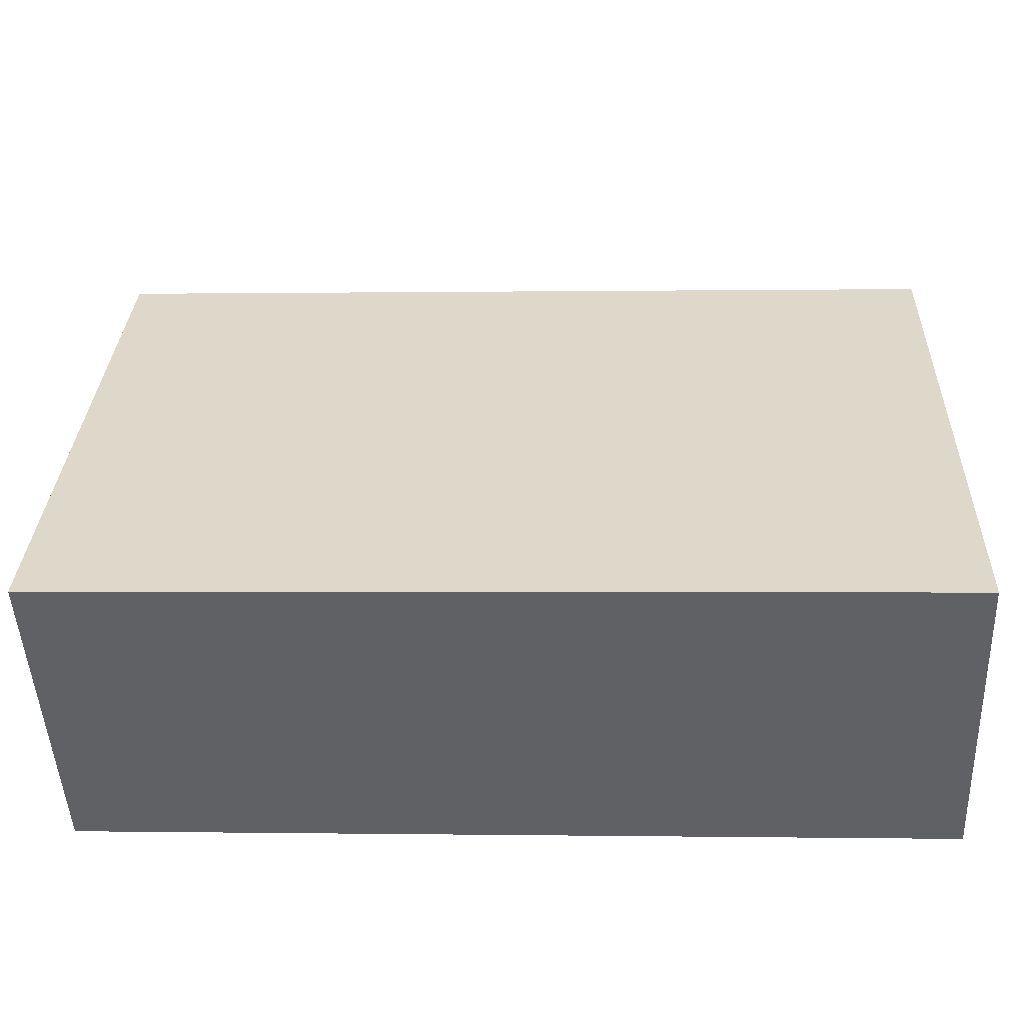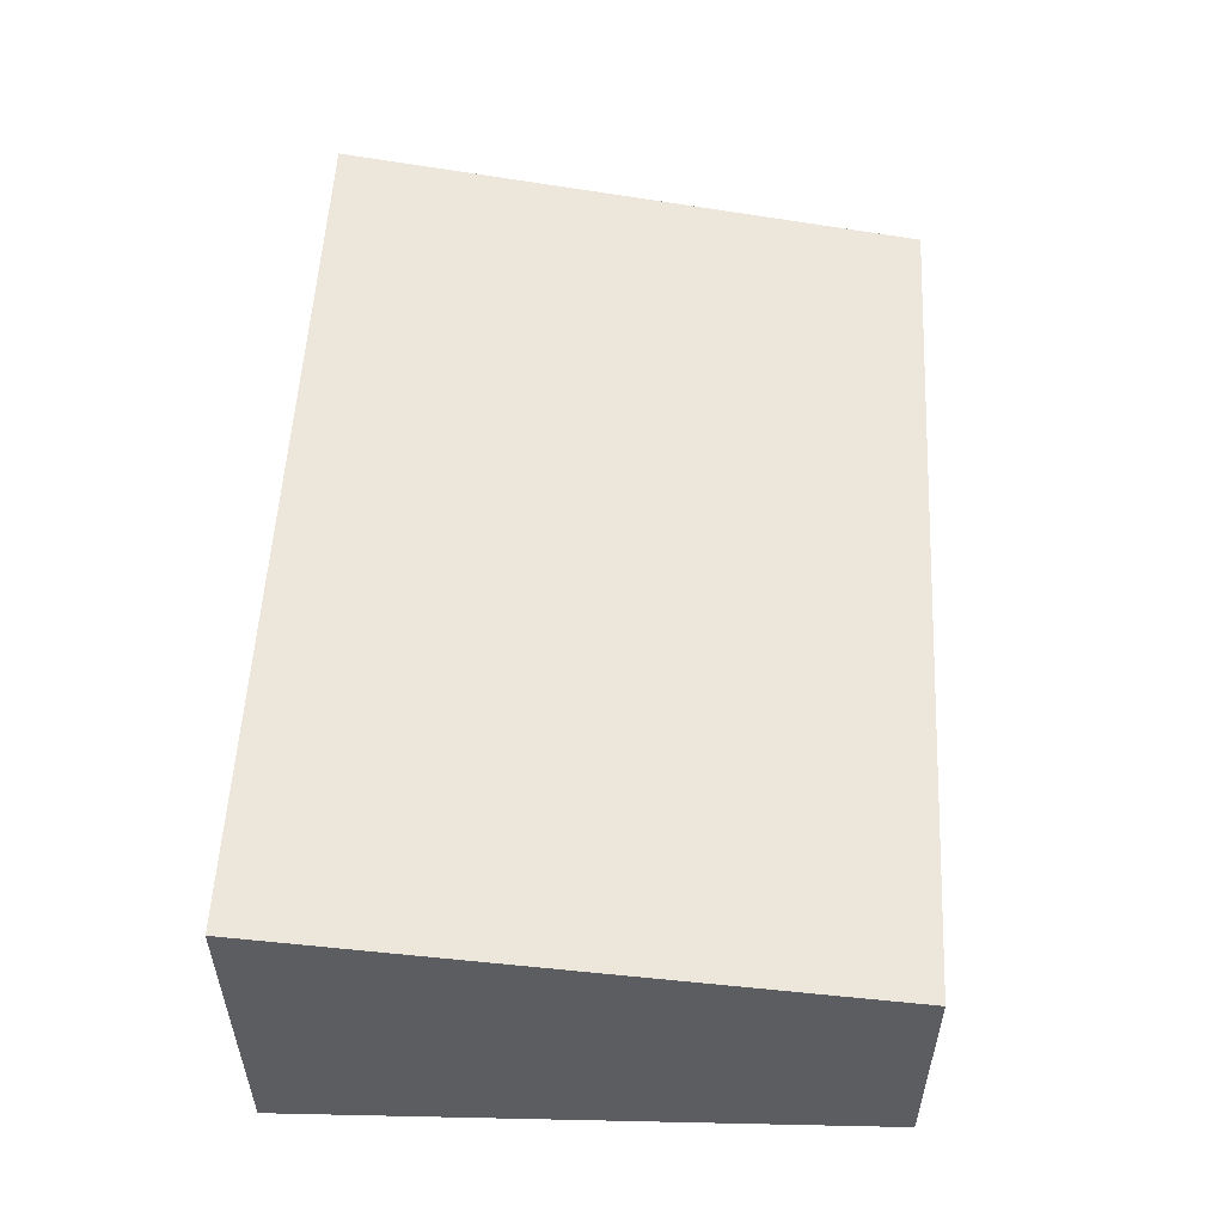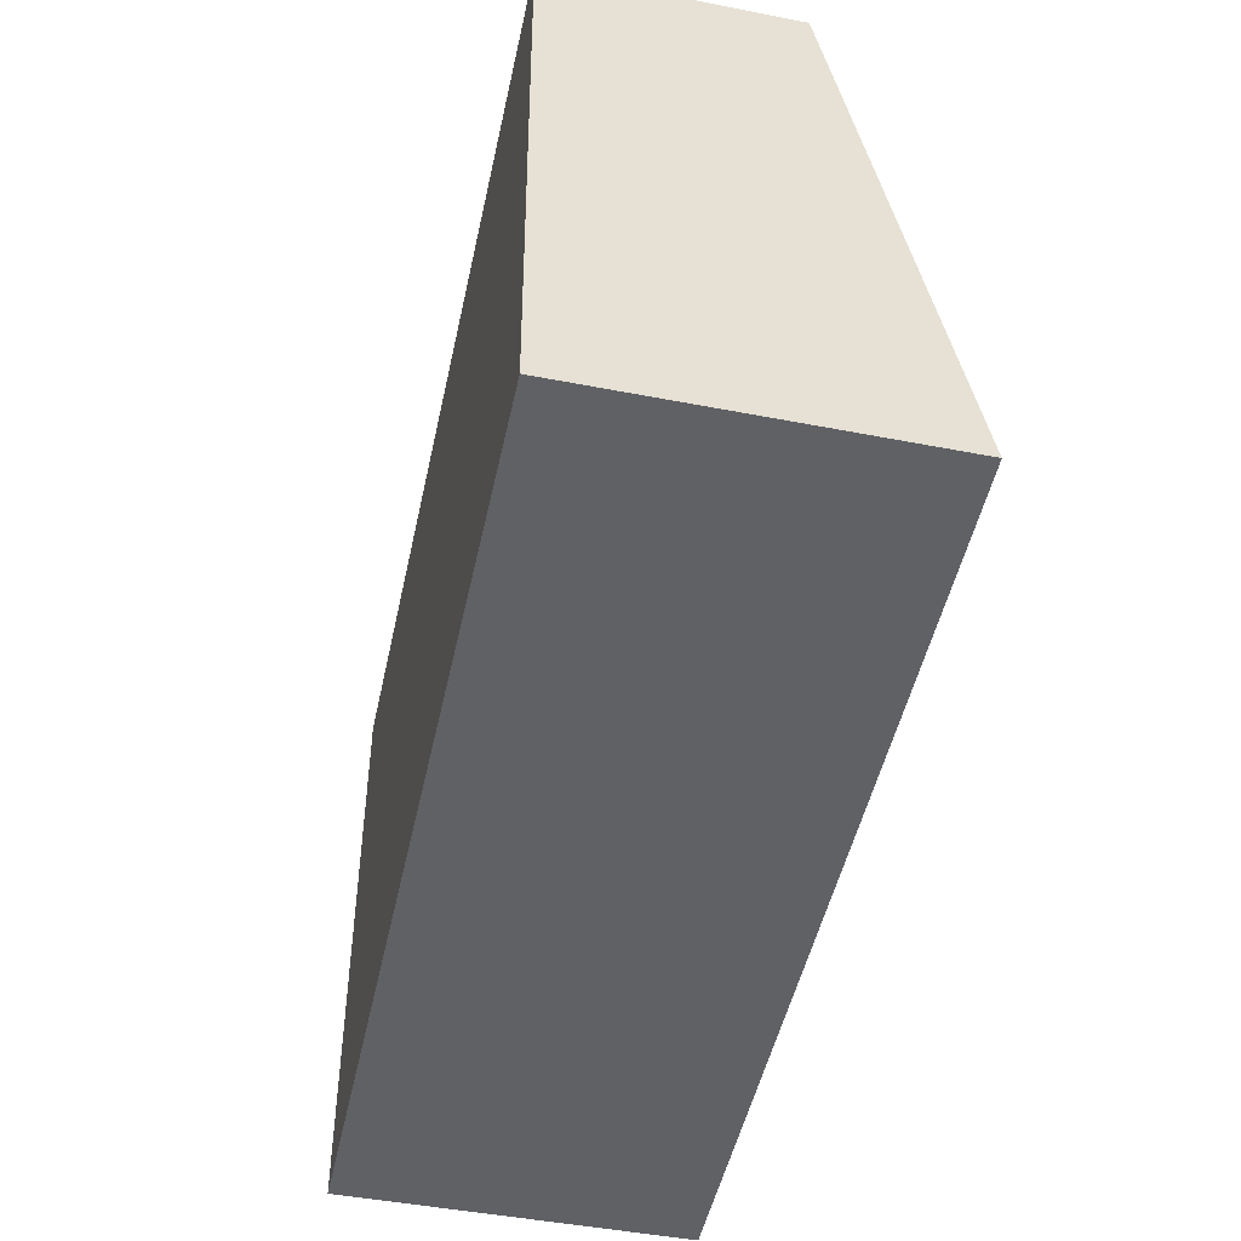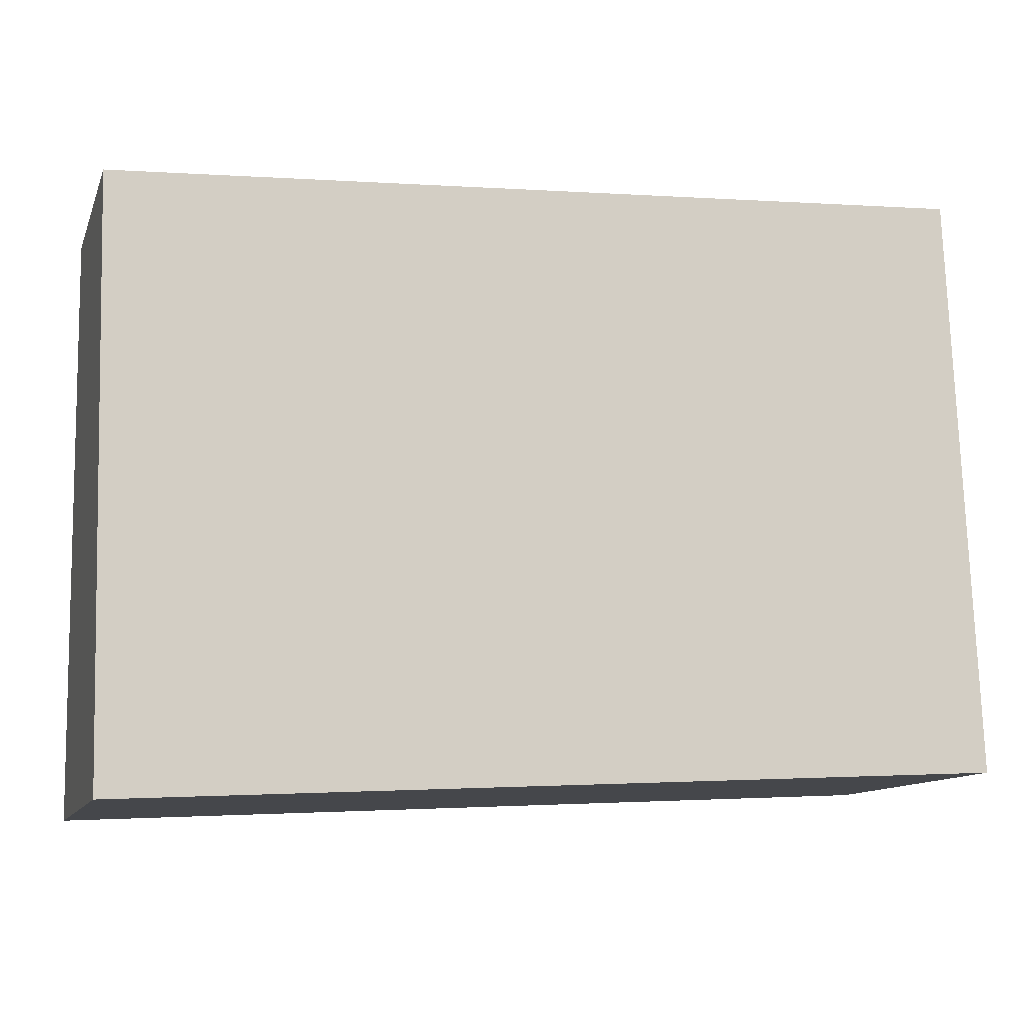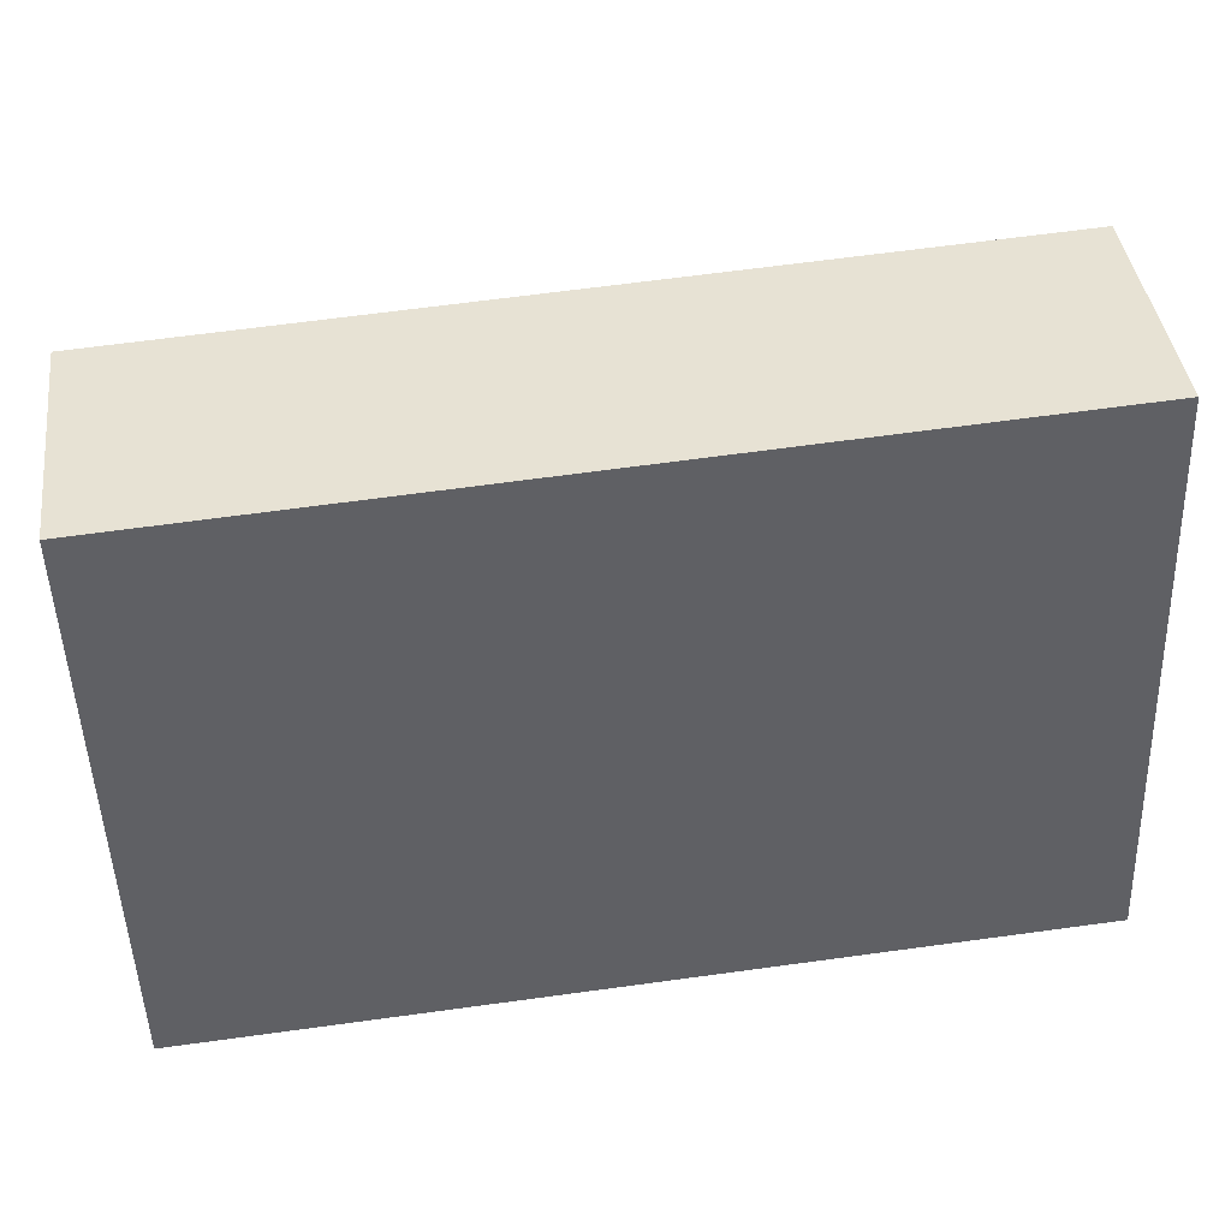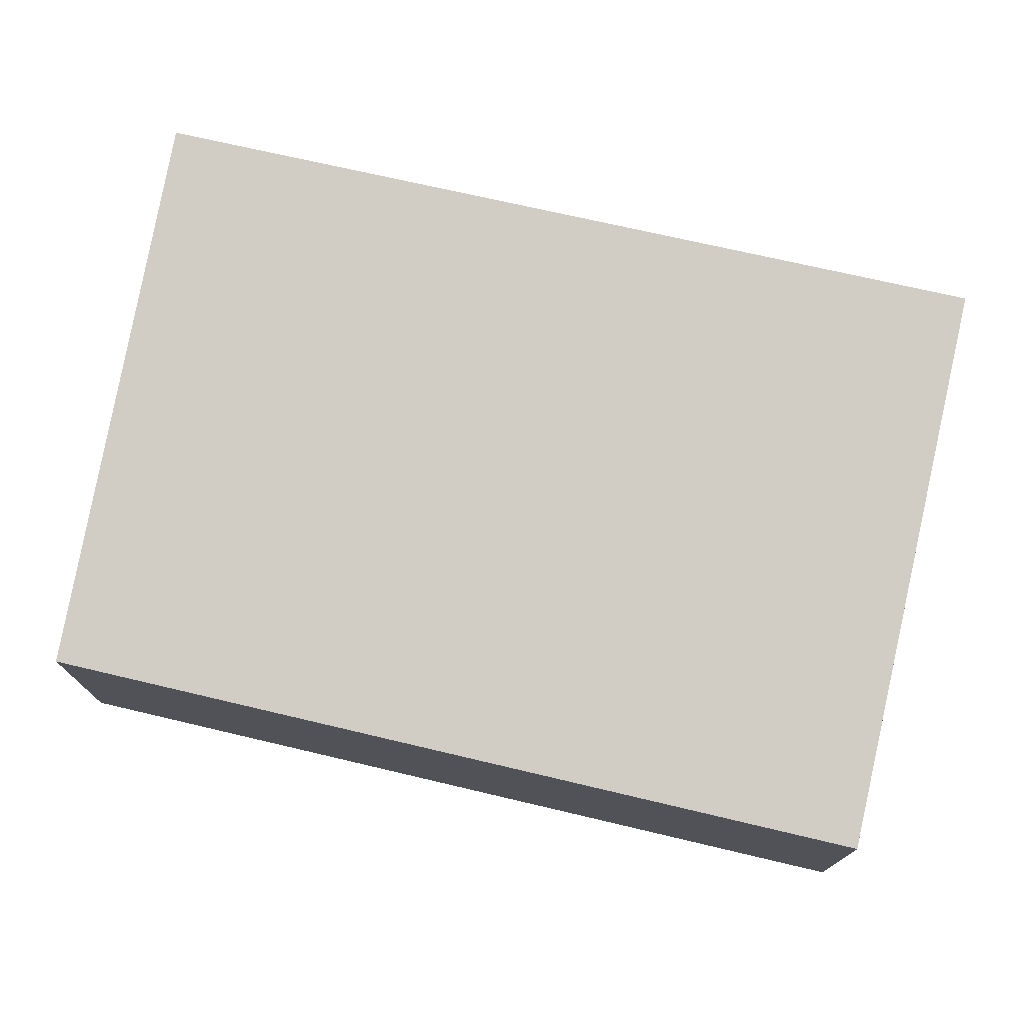
<metadata>
{"format":"obj","ext":"obj","renderer":"f3d","projection":"perspective","resolution":1024,"background":"white","views":[{"elev":-48.6,"azim":-177.4,"up":"+Z"},{"elev":53.9,"azim":-90.0,"up":"+Y"},{"elev":-47.4,"azim":77.6,"up":"+Z"},{"elev":-11.6,"azim":-16.1,"up":"+Z"},{"elev":41.4,"azim":-7.4,"up":"+Z"},{"elev":73.8,"azim":10.1,"up":"+Y"}]}
</metadata>
<code>
v  0 2.561 1.568e-16
v  9.618 3.575 -5.846
v  0.147 3.575 -6.312
v  9.343 2.553 0.508
v  9.36 2.616 0.118
v  9.618 3.58e-16 -5.846
v  0.147 3.865e-16 -6.312
v  0 0 0
v  9.343 -3.111e-17 0.508
v  9.36 -7.225e-18 0.118
g defaultobject
f 1 2 3
f 2 1 4
f 2 4 5
f 6 3 2
f 3 6 7
f 7 1 3
f 1 7 8
f 8 4 1
f 4 8 9
f 5 6 2
f 6 5 4
f 6 4 10
f 10 4 9
f 6 8 7
f 8 6 10
f 8 10 9

</code>
